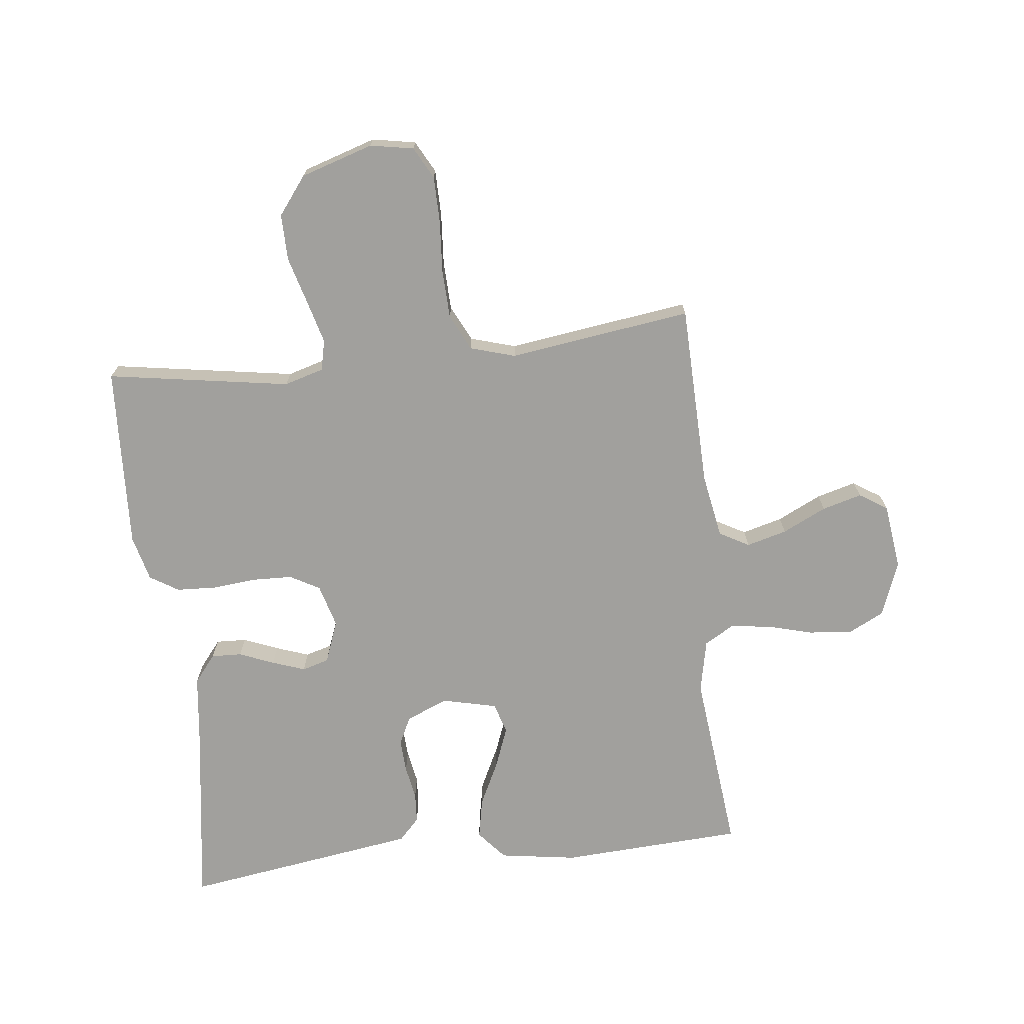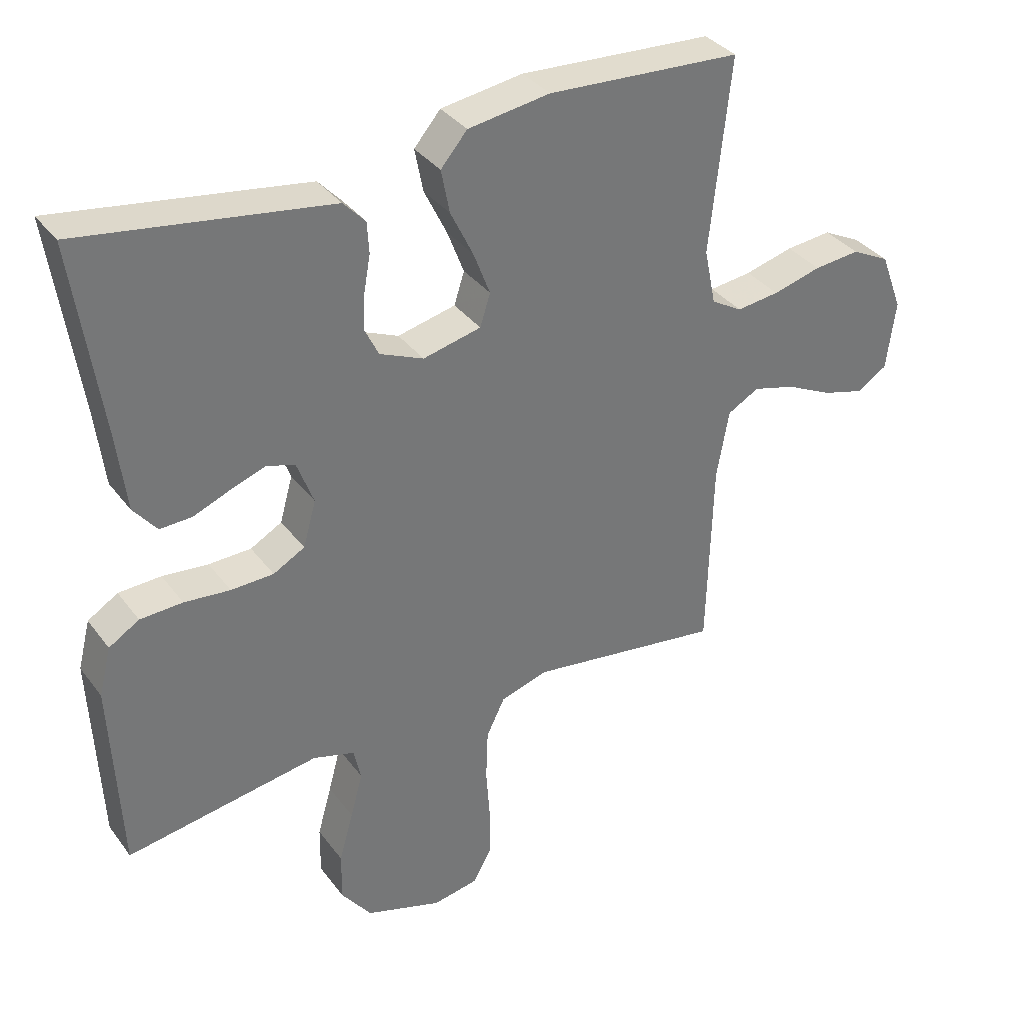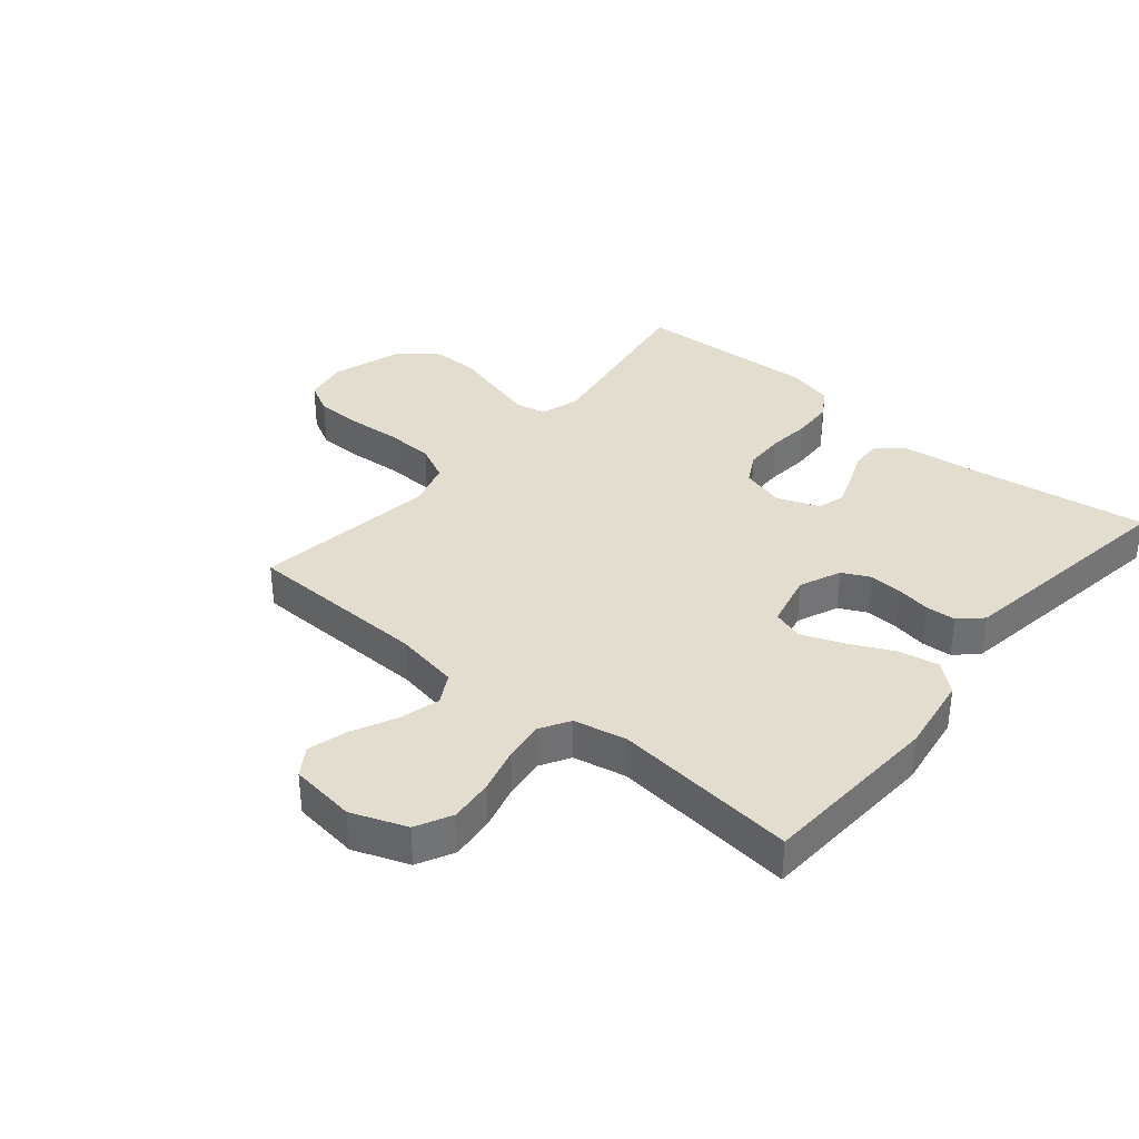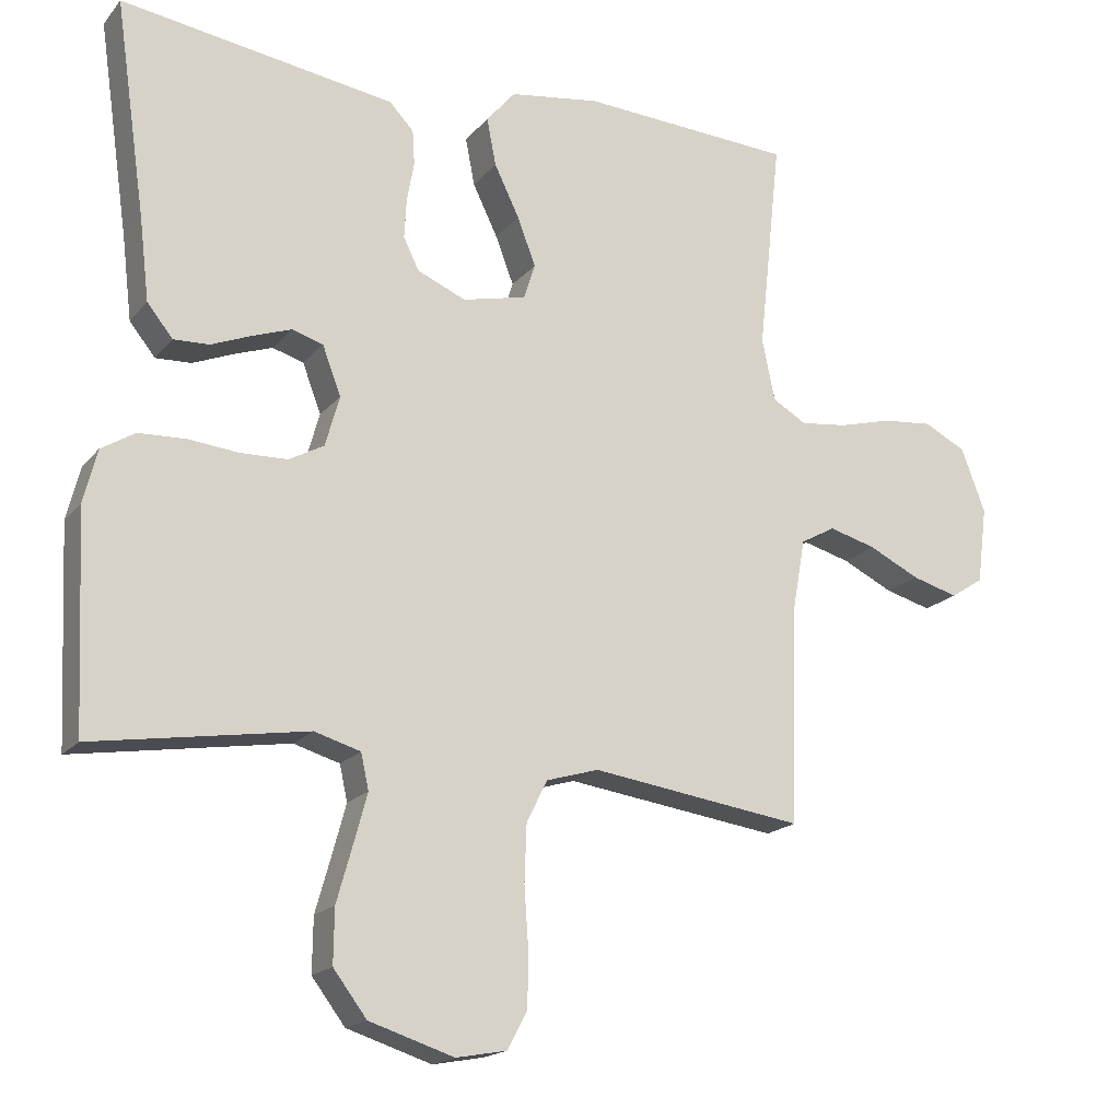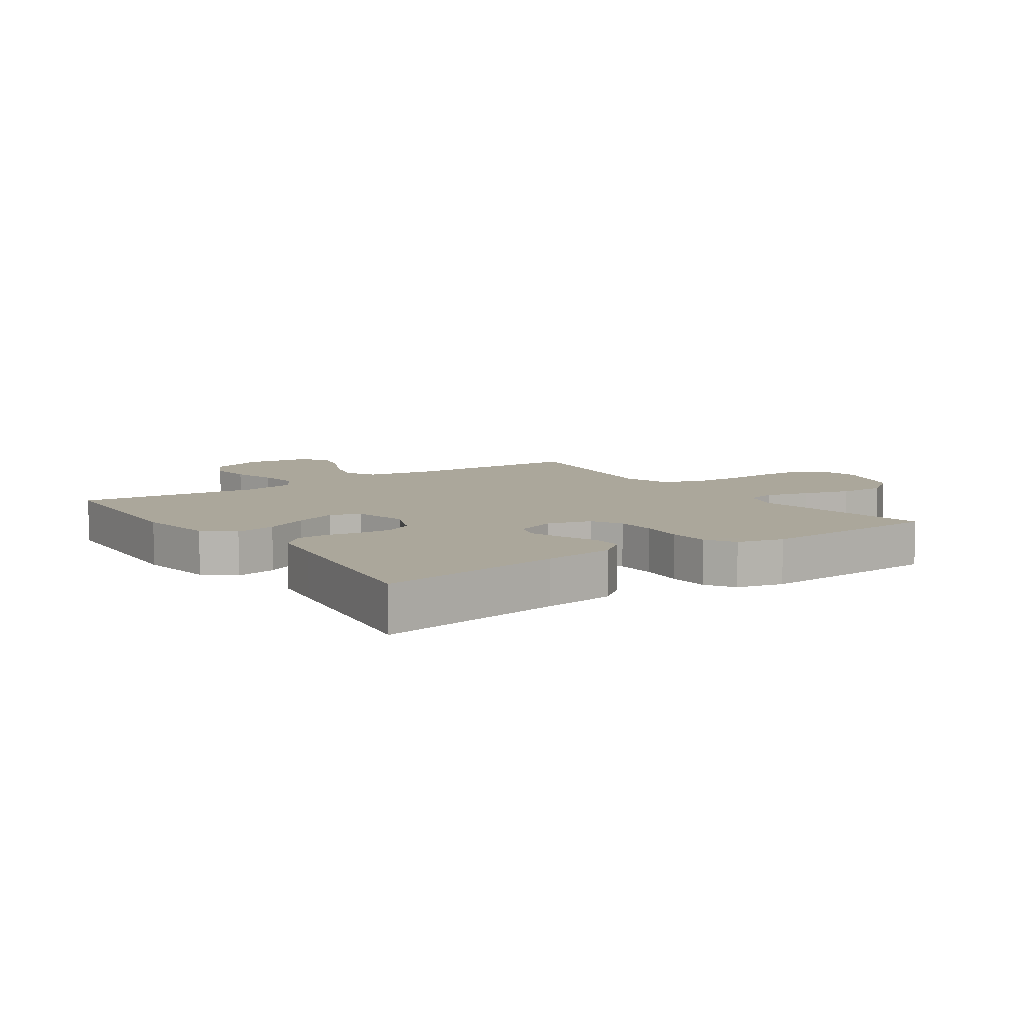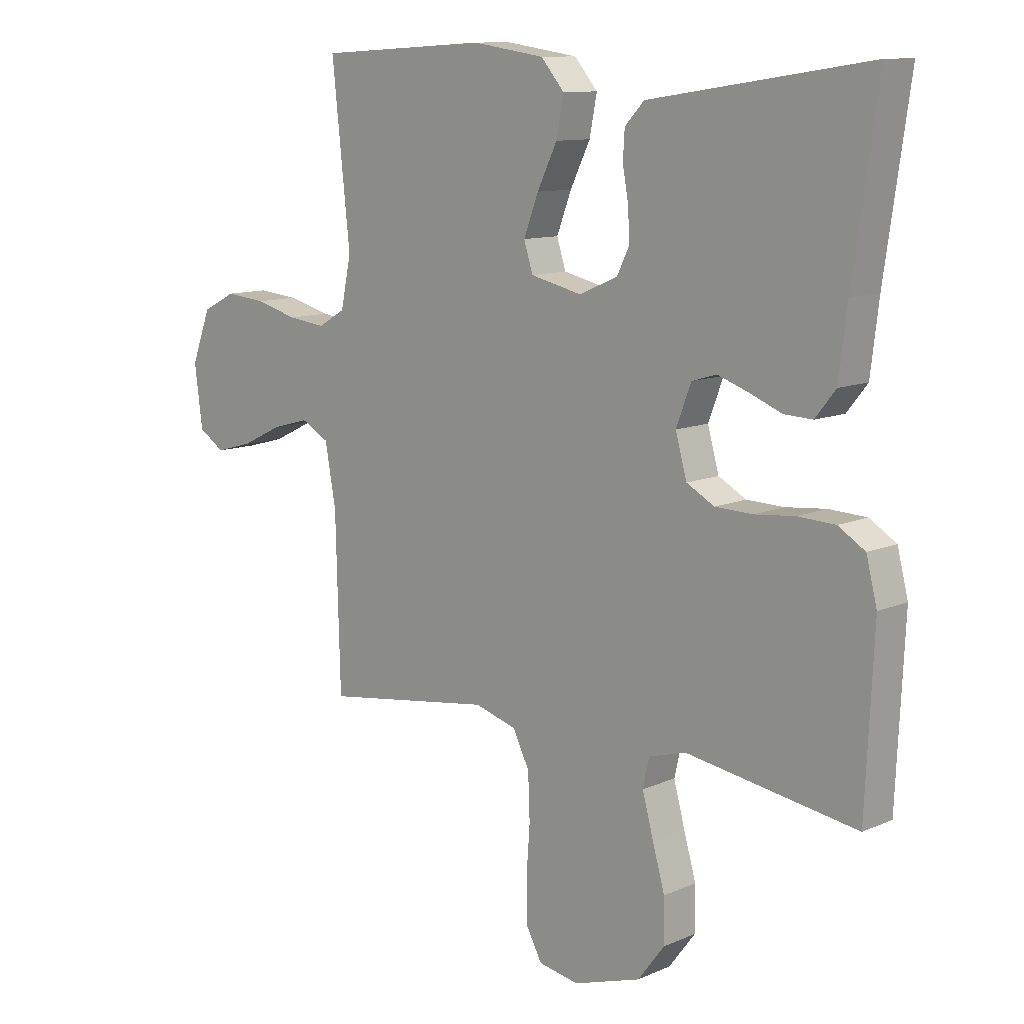
<metadata>
{"format":"obj","ext":"obj","renderer":"f3d","projection":"perspective","resolution":1024,"background":"white","views":[{"elev":-71.6,"azim":-173.6,"up":"+Y"},{"elev":35.1,"azim":148.5,"up":"+Z"},{"elev":35.6,"azim":-50.1,"up":"+Y"},{"elev":-18.0,"azim":153.3,"up":"+Z"},{"elev":8.2,"azim":55.2,"up":"+Y"},{"elev":10.9,"azim":43.1,"up":"+Z"}]}
</metadata>
<code>
v 0.5 0.07 0.5
v 0.457 0.07 0.2
v 0.443 0.07 0.083
v 0.407 0.07 0.038
v 0.357 0.07 0.04
v 0.3 0.07 0.063
v 0.246 0.07 0.082
v 0.202 0.07 0.069
v 0.176 0.07 0
v 0.196 0.07 -0.071
v 0.245 0.07 -0.098
v 0.311 0.07 -0.1
v 0.382 0.07 -0.093
v 0.448 0.07 -0.096
v 0.495 0.07 -0.125
v 0.514 0.07 -0.2
v 0.5 0.07 -0.5
v 0.2 0.07 -0.452
v 0.135 0.07 -0.471
v 0.124 0.07 -0.521
v 0.143 0.07 -0.591
v 0.165 0.07 -0.669
v 0.166 0.07 -0.745
v 0.119 0.07 -0.807
v 0 0.07 -0.845
v -0.071 0.07 -0.832
v -0.099 0.07 -0.78
v -0.1 0.07 -0.704
v -0.094 0.07 -0.619
v -0.097 0.07 -0.539
v -0.126 0.07 -0.48
v -0.2 0.07 -0.458
v -0.5 0.07 -0.5
v -0.508 0.07 -0.2
v -0.527 0.07 -0.094
v -0.576 0.07 -0.067
v -0.642 0.07 -0.085
v -0.714 0.07 -0.12
v -0.779 0.07 -0.138
v -0.825 0.07 -0.108
v -0.839 0.07 0
v -0.805 0.07 0.09
v -0.746 0.07 0.12
v -0.675 0.07 0.113
v -0.6 0.07 0.093
v -0.534 0.07 0.085
v -0.486 0.07 0.113
v -0.468 0.07 0.2
v -0.5 0.07 0.5
v -0.2 0.07 0.517
v -0.073 0.07 0.498
v -0.032 0.07 0.45
v -0.045 0.07 0.383
v -0.08 0.07 0.311
v -0.106 0.07 0.243
v -0.09 0.07 0.193
v 0 0.07 0.172
v 0.068 0.07 0.201
v 0.09 0.07 0.246
v 0.087 0.07 0.301
v 0.077 0.07 0.357
v 0.08 0.07 0.406
v 0.114 0.07 0.442
v 0.2 0.07 0.455
v 0.5 0 0.5
v 0.457 0 0.2
v 0.443 0 0.083
v 0.407 0 0.038
v 0.357 0 0.04
v 0.3 0 0.063
v 0.246 0 0.082
v 0.202 0 0.069
v 0.176 0 0
v 0.196 0 -0.071
v 0.245 0 -0.098
v 0.311 0 -0.1
v 0.382 0 -0.093
v 0.448 0 -0.096
v 0.495 0 -0.125
v 0.514 0 -0.2
v 0.5 0 -0.5
v 0.2 0 -0.452
v 0.135 0 -0.471
v 0.124 0 -0.521
v 0.143 0 -0.591
v 0.165 0 -0.669
v 0.166 0 -0.745
v 0.119 0 -0.807
v 0 0 -0.845
v -0.071 0 -0.832
v -0.099 0 -0.78
v -0.1 0 -0.704
v -0.094 0 -0.619
v -0.097 0 -0.539
v -0.126 0 -0.48
v -0.2 0 -0.458
v -0.5 0 -0.5
v -0.508 0 -0.2
v -0.527 0 -0.094
v -0.576 0 -0.067
v -0.642 0 -0.085
v -0.714 0 -0.12
v -0.779 0 -0.138
v -0.825 0 -0.108
v -0.839 0 0
v -0.805 0 0.09
v -0.746 0 0.12
v -0.675 0 0.113
v -0.6 0 0.093
v -0.534 0 0.085
v -0.486 0 0.113
v -0.468 0 0.2
v -0.5 0 0.5
v -0.2 0 0.517
v -0.073 0 0.498
v -0.032 0 0.45
v -0.045 0 0.383
v -0.08 0 0.311
v -0.106 0 0.243
v -0.09 0 0.193
v 0 0 0.172
v 0.068 0 0.201
v 0.09 0 0.246
v 0.087 0 0.301
v 0.077 0 0.357
v 0.08 0 0.406
v 0.114 0 0.442
v 0.2 0 0.455
f 63 64 1 2
f 60 61 62 63
f 59 60 63 2
f 58 59 2 3
f 57 58 3 4
f 56 57 4
f 51 52 53 54
f 51 54 55
f 48 49 50 51
f 47 48 51 55
f 46 47 55 56
f 42 43 44 45
f 42 45 46
f 41 42 46
f 37 38 39 40
f 36 37 40 41
f 32 33 34
f 31 32 34 35
f 26 27 28 29
f 26 29 30
f 25 26 30
f 24 25 30
f 21 22 23 24
f 20 21 24 30
f 19 20 30 31
f 15 16 17 18
f 12 13 14 15
f 11 12 15 18
f 10 11 18 19
f 4 5 6
f 4 6 7
f 56 4 7
f 36 41 46 56
f 35 36 56 7
f 9 10 19 31
f 8 9 31 35
f 7 8 35
f 66 65 128 127
f 127 126 125 124
f 66 127 124 123
f 67 66 123 122
f 68 67 122 121
f 68 121 120
f 118 117 116 115
f 119 118 115
f 115 114 113 112
f 119 115 112 111
f 120 119 111 110
f 109 108 107 106
f 110 109 106
f 110 106 105
f 104 103 102 101
f 105 104 101 100
f 98 97 96
f 99 98 96 95
f 93 92 91 90
f 94 93 90
f 94 90 89
f 94 89 88
f 88 87 86 85
f 94 88 85 84
f 95 94 84 83
f 82 81 80 79
f 79 78 77 76
f 82 79 76 75
f 83 82 75 74
f 70 69 68
f 71 70 68
f 71 68 120
f 120 110 105 100
f 71 120 100 99
f 95 83 74 73
f 99 95 73 72
f 99 72 71
f 1 65 66 2
f 2 66 67 3
f 3 67 68 4
f 4 68 69 5
f 5 69 70 6
f 6 70 71 7
f 7 71 72 8
f 8 72 73 9
f 9 73 74 10
f 10 74 75 11
f 11 75 76 12
f 12 76 77 13
f 13 77 78 14
f 14 78 79 15
f 15 79 80 16
f 16 80 81 17
f 17 81 82 18
f 18 82 83 19
f 19 83 84 20
f 20 84 85 21
f 21 85 86 22
f 22 86 87 23
f 23 87 88 24
f 24 88 89 25
f 25 89 90 26
f 26 90 91 27
f 27 91 92 28
f 28 92 93 29
f 29 93 94 30
f 30 94 95 31
f 31 95 96 32
f 32 96 97 33
f 33 97 98 34
f 34 98 99 35
f 35 99 100 36
f 36 100 101 37
f 37 101 102 38
f 38 102 103 39
f 39 103 104 40
f 40 104 105 41
f 41 105 106 42
f 42 106 107 43
f 43 107 108 44
f 44 108 109 45
f 45 109 110 46
f 46 110 111 47
f 47 111 112 48
f 48 112 113 49
f 49 113 114 50
f 50 114 115 51
f 51 115 116 52
f 52 116 117 53
f 53 117 118 54
f 54 118 119 55
f 55 119 120 56
f 56 120 121 57
f 57 121 122 58
f 58 122 123 59
f 59 123 124 60
f 60 124 125 61
f 61 125 126 62
f 62 126 127 63
f 63 127 128 64
f 64 128 65 1

</code>
